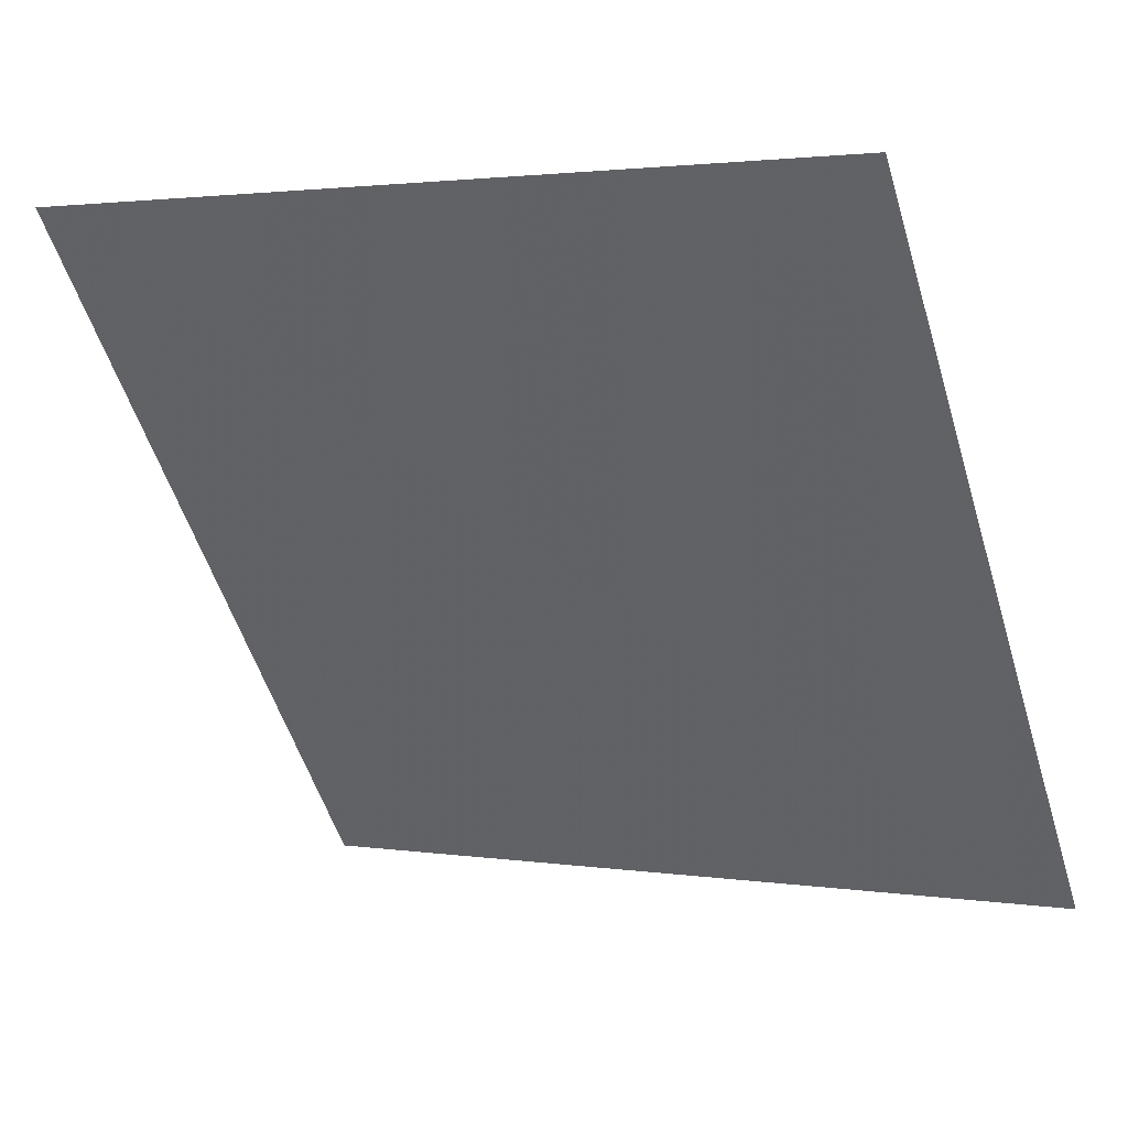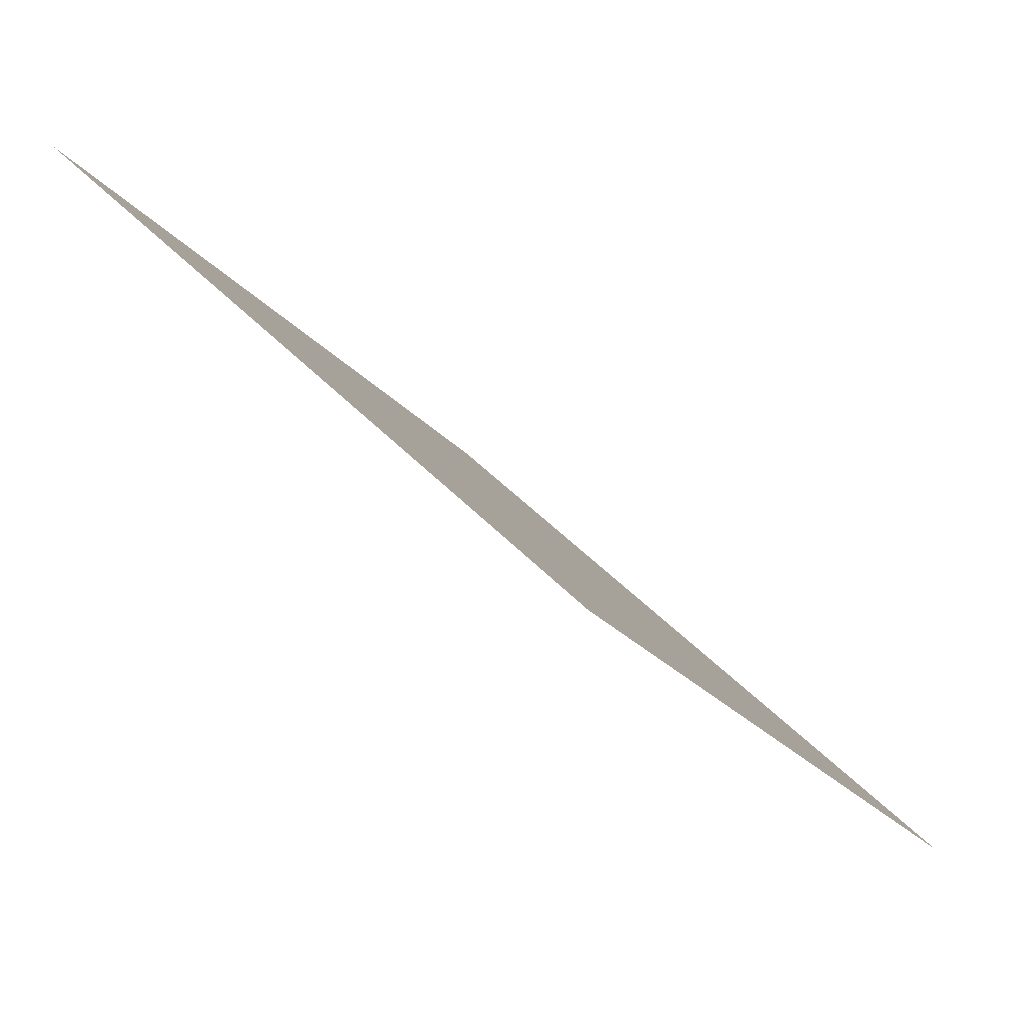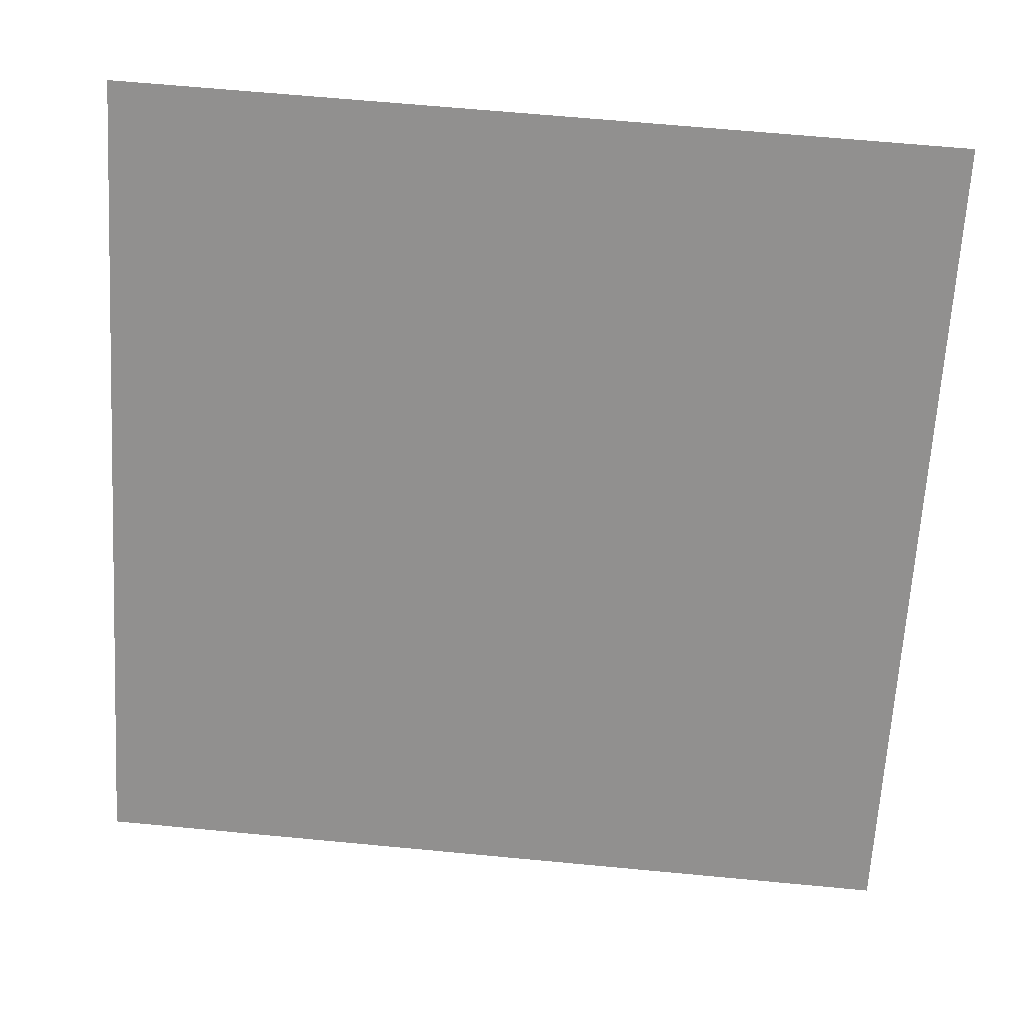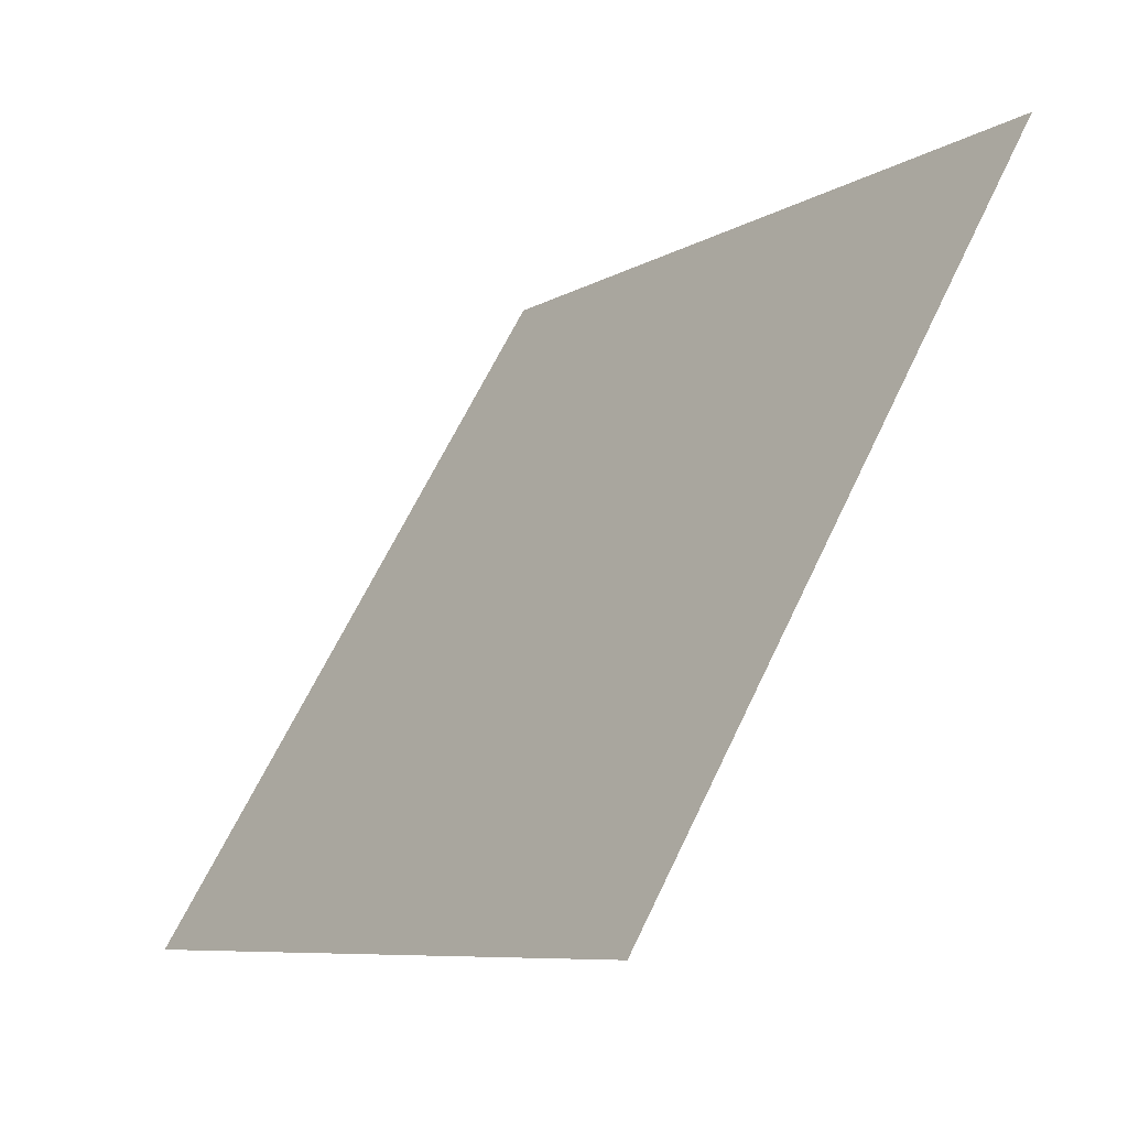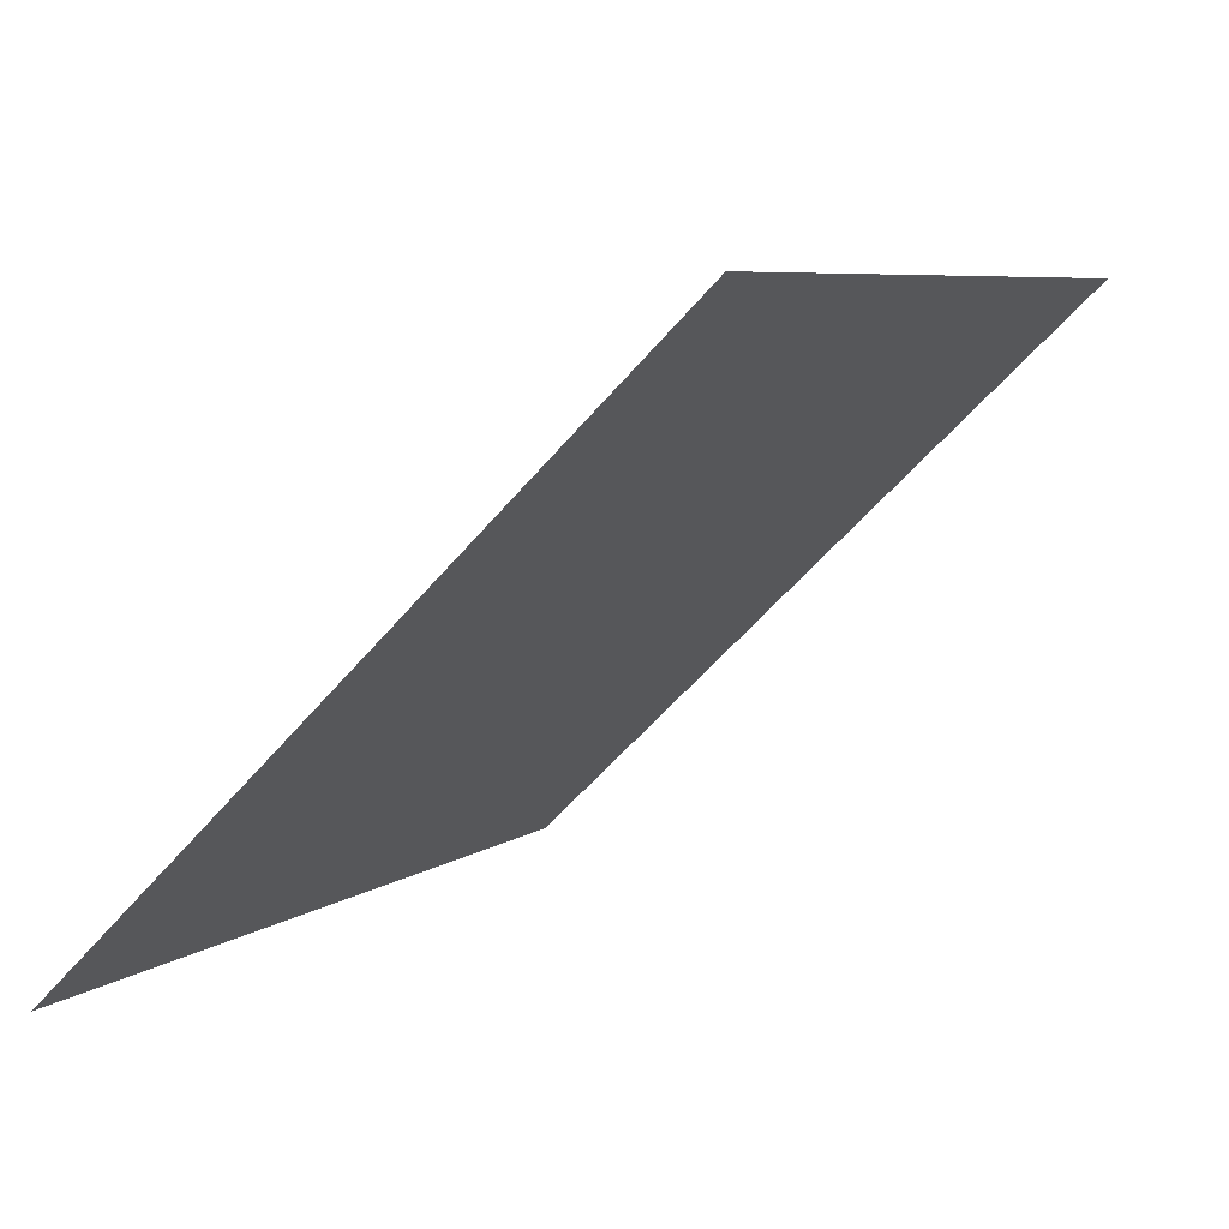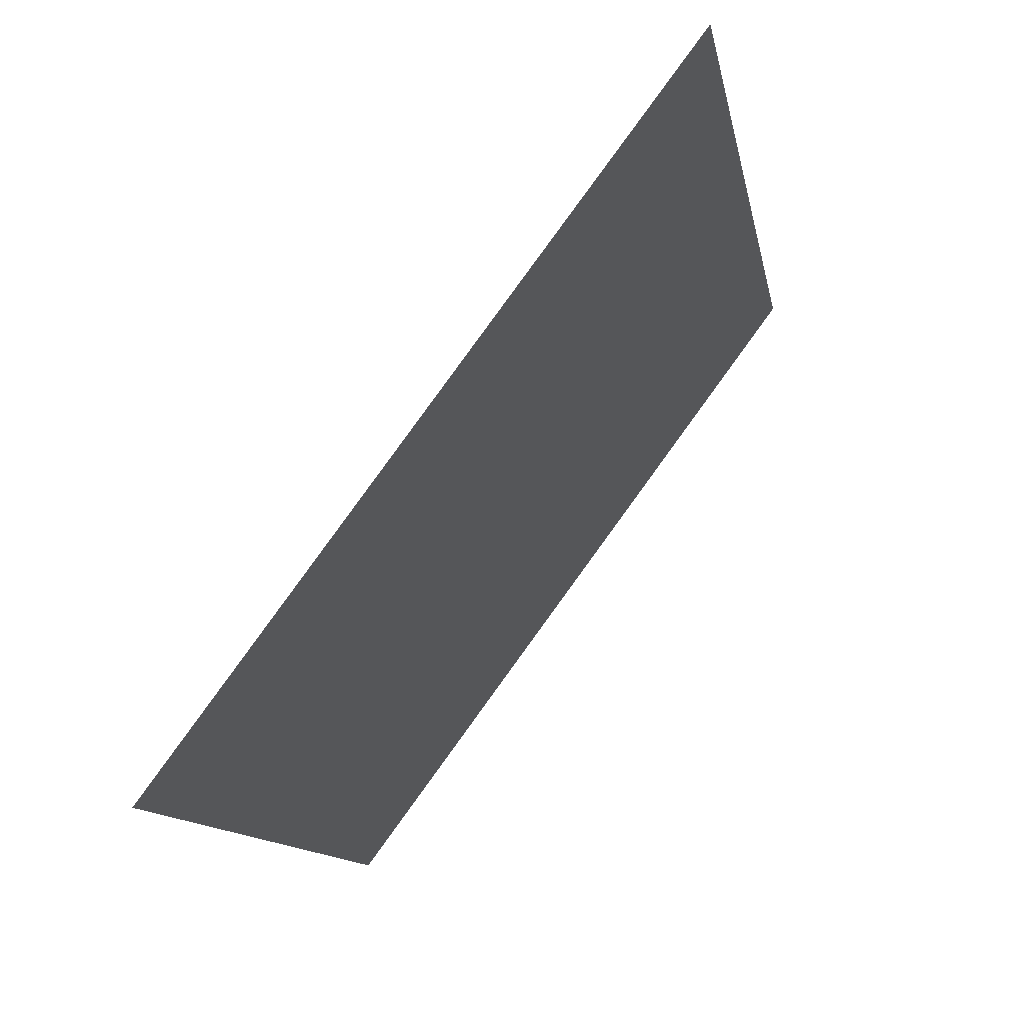
<metadata>
{"format":"obj","ext":"obj","renderer":"f3d","projection":"perspective","resolution":1024,"background":"white","views":[{"elev":3.3,"azim":-152.7,"up":"+Z"},{"elev":42.5,"azim":-129.4,"up":"+Z"},{"elev":60.6,"azim":4.0,"up":"+Z"},{"elev":63.8,"azim":114.0,"up":"+Z"},{"elev":-57.9,"azim":48.9,"up":"+Z"},{"elev":-12.8,"azim":98.8,"up":"+Z"}]}
</metadata>
<code>
v 0.2777 0.6299 0.3048
v 0.2711 0.6301 0.3049
v 0.2712 0.634 0.3102
v 0.2778 0.6338 0.3101
f 4 3 2 1

</code>
